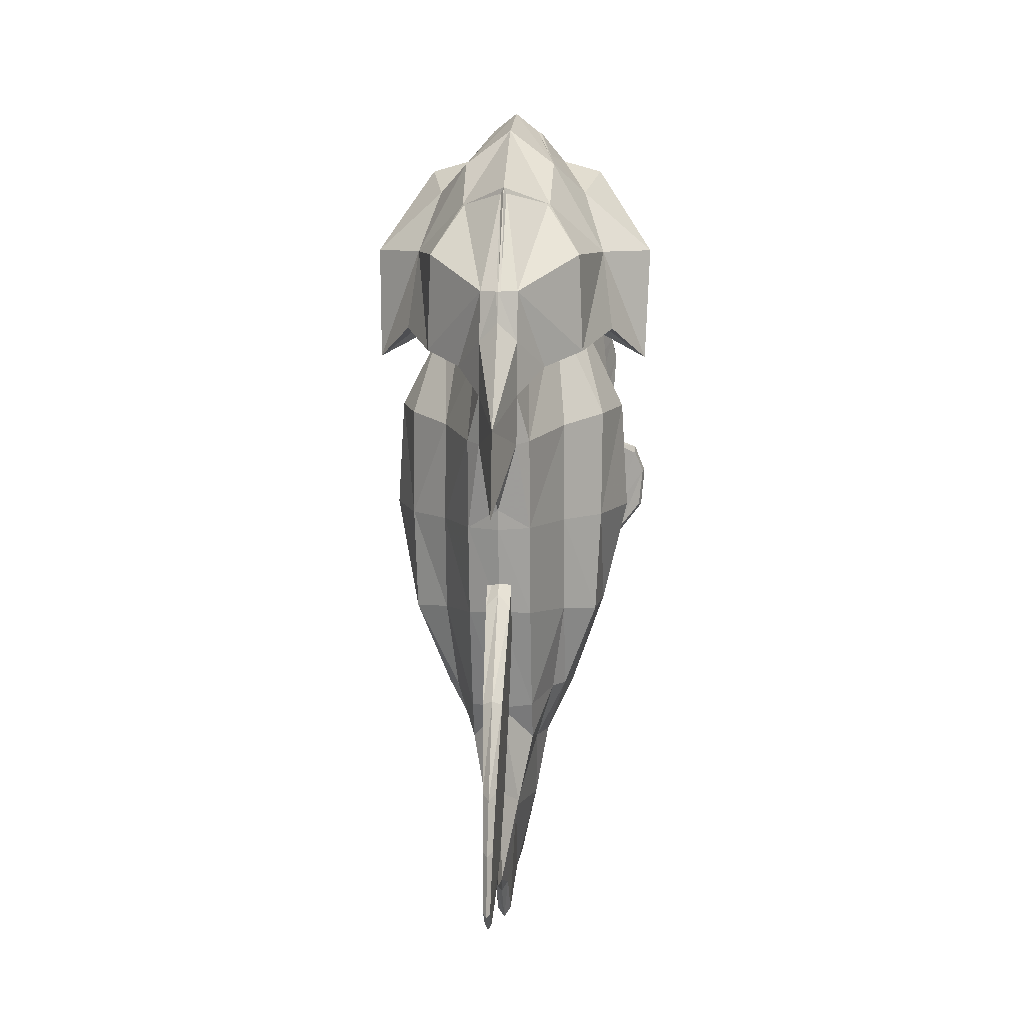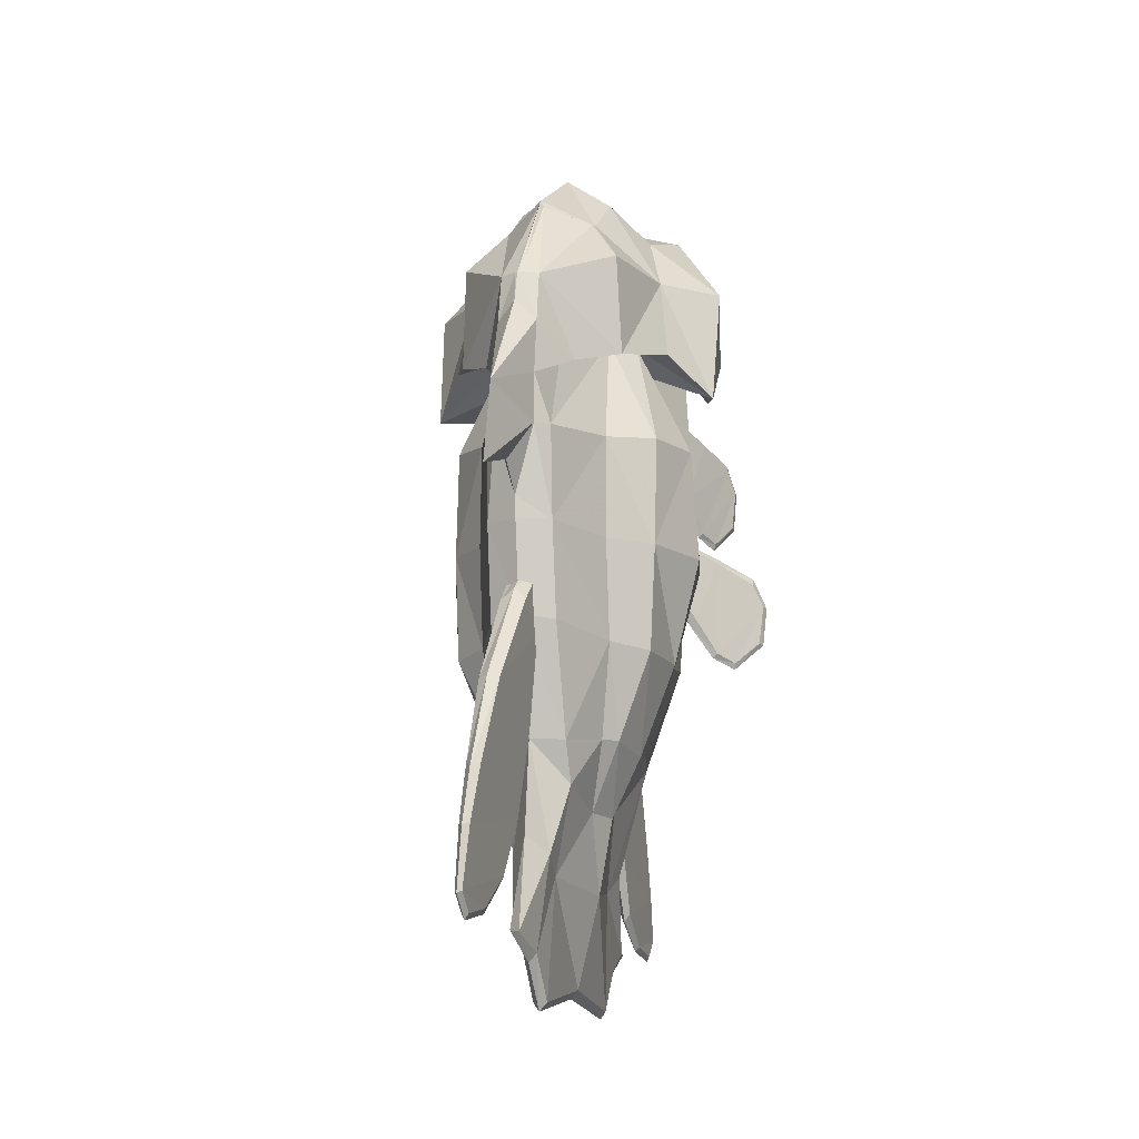
<metadata>
{"format":"obj","ext":"obj","renderer":"f3d","projection":"perspective","resolution":1024,"background":"white","views":[{"elev":9.6,"azim":-175.8,"up":"+Y"},{"elev":-13.6,"azim":-163.5,"up":"+Y"}]}
</metadata>
<code>
o glanth
v 0.9651 -2.876 -2.074
v 0.5068 -3.756 -2.303
v 0.6472 -3.898 -2.849
v 1.071 -2.991 -2.822
v -0.9651 -2.876 -2.057
v -1.071 -2.991 -2.817
v -0.9651 -2.876 -3.64
v -0.4843 -3.873 -3.383
v -0.6406 -3.898 -2.849
v 0.9651 -2.876 -3.64
v 0.5028 -3.878 -3.371
v 0.5047 -3.873 -3.383
v 0 -2.991 -1.066
v 0.7961 -2.991 -1.317
v 0.4883 -2.991 -4.699
v 0 -2.991 -4.917
v -0.4729 -2.991 -4.699
v -0.4729 -3.595 -4.436
v 0.4883 -3.595 -4.436
v -0.7641 -2.991 -1.301
v -0.5149 -3.756 -2.287
v 0.8009 -2.876 -3.88
v -0.7756 -2.876 -3.88
v 1.582 -1.609 -2.673
v 1.346 -1.494 -1.791
v -1.34 -1.494 -1.775
v -1.569 -1.609 -2.667
v -1.463 -1.58 -3.706
v 1.49 -1.58 -3.706
v 0 -1.281 -0.6018
v 1.224 -1.362 -0.853
v 0 -1.297 -5.406
v 0.4883 -1.362 -5.188
v -0.4772 -1.362 -5.188
v -1.214 -1.362 -0.8368
v -0.9651 -1.494 -4.142
v 0.9651 -1.494 -4.142
v 0 -4.368 -0.7233
v 0 -5.711 0.05181
v 0.04926 -5.711 -0.2026
v 0.2115 -4.866 -1.514
v 0.2892 -4.59 -1.11
v -0.1844 -4.866 -1.514
v -0.4357 -5.03 -2.846
v -0.1089 -6.375 -2.846
v -0.0964 -6.629 -1.322
v -0.1844 -4.866 -4.238
v -0.09222 -5.961 -4.809
v -0.0964 -6.606 -4.331
v 0.2115 -4.866 -4.238
v 0.4454 -5.03 -2.846
v 0.1113 -6.375 -2.846
v 0.1071 -6.606 -4.331
v 0.04926 -5.711 -5.457
v 0 -5.711 -5.732
v 0 -4.368 -5.1
v 0.1057 -5.999 -0.8565
v 0.1071 -6.629 -1.328
v -0.2609 -4.59 -4.74
v 0 -6.093 -4.899
v -0.03871 -5.711 -5.457
v -0.05071 -5.711 -0.1984
v -0.09222 -5.999 -0.8485
v 0 -6.107 -0.7473
v -0.2621 -4.59 -1.094
v 0.1057 -5.961 -4.809
v 0.2855 -4.59 -4.74
v 0.001209 -6.501 -2.846
v 0.000302 -6.737 -4.398
v 0.000302 -6.741 -1.247
v -1.587 0.6616 0.3601
v -1.572 0.7506 0.4827
v -1.173 -0.4373 0.08404
v -1.269 -0.3191 0.04224
v -1.716 -0.9707 0.7087
v -1.454 -0.8407 0.4643
v -1.952 0.39 0.9622
v -2.111 0.03244 1.104
v -2.169 -0.6052 1.079
v -2.127 -0.5935 0.9597
v -1.786 -0.971 0.6274
v -1.766 -1.069 0.6762
v -2.194 0.02955 1.017
v -2.052 0.388 0.8599
v -1.545 -0.841 0.3656
v -2.052 0.4901 0.9621
v -1.45 0.6616 0.4973
v -2.051 -0.5919 1.044
v -2.227 0.02844 1.138
v -1.132 -0.3191 0.1795
v -1.469 -0.9129 0.3797
v -0.7902 4.406 -0.4589
v -1.184 4.329 -0.5764
v 1.142 4.368 -0.5926
v 0.7768 4.406 -0.4669
v 0 4.31 -0.3413
v -1.106 5.279 -0.903
v -1.498 5.279 -1.071
v -1.498 4.861 -0.3348
v -1.175 4.861 -0.1668
v -1.175 4.861 -0.1668
v -0.2932 3.735 -5.454
v -1.197 4.257 -4.514
v -0.6708 5.024 -3.954
v 1.498 4.861 -0.3348
v 1.498 4.216 -0.1383
v 2.005 3.49 -1.209
v 0 6.524 -1.612
v 0 6.209 -3.014
v -0.7179 5.669 -3.11
v 0.7179 5.669 -3.11
v 0.6996 5.032 -3.878
v 0.04372 5.283 -4.414
v 0 5.3 -4.45
v -0.6996 5.032 -3.878
v -2.022 3.491 -1.208
v 0.04353 5.204 -4.441
v -1.537 4.257 -3.183
v -0.5875 5.879 -2.506
v -0.7486 5.64 -3.078
v -0.6413 5.813 -2.593
v 1.175 4.216 0.02967
v 1.175 4.216 0.02967
v 1.175 4.861 -0.1668
v 1.175 4.861 -0.1668
v 1.661 3.018 -3.405
v 1.661 3.018 -3.405
v 1.498 4.255 -3.185
v -1.498 4.216 -0.1383
v -0.2932 2.976 -5.576
v -0.03665 3.735 -5.564
v 1.498 5.279 -1.071
v 1.106 5.279 -0.903
v 1.797 2.918 -1.209
v 1.797 2.918 -1.209
v 0 3.264 -5.702
v 1.195 5.205 -2.505
v 2.248 4.255 -2.434
v 0.03502 3.734 -5.564
v 0.2801 3.732 -5.457
v 0.2932 2.976 -5.576
v 0.8207 5.724 -1.599
v 1.425 5.556 -1.515
v 1.222 2.736 -4.432
v 1.222 2.736 -4.432
v 1.157 4.255 -4.516
v 0.6696 5.024 -3.954
v -0.8249 5.724 -1.599
v -0.4346 6.198 -1.656
v 0.5875 5.879 -2.506
v 0.3702 6.23 -1.66
v 0.4265 6.166 -1.652
v 0.6433 5.801 -2.591
v -1.175 4.216 0.02967
v -1.175 4.216 0.02967
v -1.433 5.556 -1.514
v -0.9831 5.556 -1.346
v 0.9758 5.556 -1.346
v -1.208 5.205 -2.504
v -2.3 4.257 -2.432
v -0.04356 5.204 -4.441
v 0.03714 4.102 -5.284
v -0.3702 6.23 -1.66
v -0.01901 3.674 -1.791
v 0.7477 5.64 -3.078
v 0 4.002 -5.381
v 0 3.735 -5.58
v -0.03838 4.102 -5.283
v -0.04372 5.283 -4.414
v -0.0211 4.348 -0.5685
v -0.02187 4.513 -0.3885
v 0 5.236 -0.8426
v -1.214 1.424 -0.3724
v 0 1.359 -0.1373
v -1.437 3.413 -1.216
v -1.629 1.537 -1.602
v 1.224 1.424 -0.3886
v 1.601 1.536 -1.618
v -0.4164 2.66 -4.81
v -0.4772 1.424 -5.463
v -0.9651 1.537 -4.302
v -0.7657 3.315 -3.384
v 0.9489 1.536 -4.303
v 0.4883 1.424 -5.463
v 0.4248 2.66 -4.81
v -1.56 1.651 -3.62
v -1.858 1.68 -2.655
v -1.167 3.035 -2.341
v -1.084 3.349 -2.892
v 1.831 1.679 -2.661
v 1.546 1.651 -3.621
v 0.2914 1.396 -5.685
v -0.2914 1.396 -5.685
v -2.228 2.494 -2.708
v -2.228 2.494 -2.708
v 0.2932 2.149 -5.68
v -0.2932 2.149 -5.68
v -0.6814 2.532 -4.948
v -0.6814 2.532 -4.948
v -1.253 2.738 -4.43
v -1.253 2.738 -4.43
v 0 0.4488 -7.032
v 0 0.3615 -5.63
v 0.1862 -1.164 -5.688
v 0 -0.9688 -5.622
v 0.1862 -1.514 -5.124
v -0.1862 -1.164 -5.688
v -0.1862 -1.514 -5.124
v -0.1941 -0.6257 -5.128
v 0 -2.393 -6.767
v -0.1478 -2.457 -6.694
v 0.1478 -2.895 -5.343
v 0 -2.882 -5.186
v 0.1478 -2.457 -6.694
v -0.1478 -2.895 -5.343
v 0 -4.372 -5.633
v 0.1017 -4.233 -5.725
v 0.07589 -4.475 -7.617
v 0.1017 -3.675 -7.292
v 0 -3.743 -7.441
v -0.1017 -4.233 -5.725
v -0.1017 -3.675 -7.292
v -0.05126 -5.631 -7.558
v -0.05166 -5.368 -7.827
v -0.000799 -5.402 -7.902
v -0.000399 -5.719 -7.579
v -0.07669 -4.475 -7.617
v -0.000399 -4.526 -7.73
v 0 -5.151 -6.179
v -0.07629 -5.046 -6.248
v 0.05046 -5.631 -7.558
v 0.05086 -5.519 -6.921
v 0 -5.589 -6.839
v -0.05086 -5.519 -6.921
v 0.07629 -5.046 -6.248
v 0.05006 -5.368 -7.827
v -1.153 2.762 0.6638
v -0.963 1.781 0.2564
v -1.139 1.781 0.1744
v -1.329 2.762 0.5818
v -1.531 1.508 1.383
v -1.567 2.132 1.46
v -1.665 2.128 1.531
v -1.63 1.495 1.457
v -1.466 2.49 1.272
v -1.273 2.851 0.692
v -1.56 2.59 1.306
v -1.595 2.488 1.211
v -1.674 2.13 1.407
v -1.288 1.259 0.5727
v -1.035 1.663 0.181
v -1.212 1.187 0.56
v -1.169 1.259 0.6344
v -1.331 1.129 0.9535
v -1.389 1.031 0.9401
v -1.631 1.506 1.33
v -1.424 1.129 0.901
v -0.608 2.829 -0.4723
v -0.1941 -0.7698 -0.8821
v -0.1862 -1.398 -0.286
v 0 -1.203 -0.3523
v -0.1862 -1.514 -0.8861
v 0.1862 -1.398 -0.286
v 0.1862 -1.514 -0.8861
v 0 -2.627 0.7569
v 0.1478 -2.691 0.6834
v -0.1478 -2.895 -0.667
v 0 -2.882 -0.8241
v -0.1478 -2.691 0.6834
v 0.1478 -2.895 -0.667
v 0 -4.372 -0.2631
v -0.1017 -4.233 -0.171
v -0.07589 -4.709 1.607
v -0.1017 -3.909 1.281
v 0 -3.977 1.431
v 0.1017 -4.233 -0.171
v 0.1017 -3.909 1.281
v 0.05126 -5.631 1.548
v 0.05166 -5.368 1.817
v 0.000799 -5.402 1.892
v 0.0004 -5.719 1.568
v 0.07669 -4.709 1.607
v 0.0004 -4.76 1.719
v 0 -5.151 0.1682
v 0.07629 -5.046 0.2373
v -0.05046 -5.631 1.548
v -0.05086 -5.519 0.9103
v 0 -5.589 0.8282
v 0.05086 -5.519 0.9103
v -0.07629 -5.046 0.2373
v -0.05006 -5.368 1.817
v 2.131 -0.5919 0.9611
v 2.191 0.03244 1.021
v 2.225 0.02844 1.138
v 2.166 -0.6052 1.079
v 2.049 0.39 0.8626
v 1.584 0.6616 0.3601
v 1.57 0.7506 0.4827
v 2.049 0.4901 0.9621
v 1.947 0.388 0.9626
v 2.104 0.02955 1.104
v 1.453 -0.841 0.4557
v 1.129 -0.3191 0.1795
v 1.171 -0.4373 0.08404
v 1.467 -0.9129 0.3797
v 1.551 -0.8407 0.3648
v 1.267 -0.3191 0.04224
v 1.796 -0.9707 0.6263
v 1.763 -1.069 0.6762
v 1.447 0.6616 0.4973
v 2.047 -0.5935 1.038
v 1.714 -0.971 0.6961
v 0.6627 1.148 -0.5811
v 0.5464 0.7292 -0.3839
v 0.5059 1.148 -0.4243
v 0.7054 0.7292 -0.5375
v 1.634 1.508 1.333
v 1.67 2.132 1.411
v 1.662 2.128 1.531
v 1.627 1.495 1.457
v 1.591 2.49 1.213
v 1.327 2.762 0.5818
v 1.271 2.851 0.692
v 1.557 2.59 1.306
v 1.461 2.488 1.272
v 1.561 2.13 1.459
v 1.17 1.259 0.6266
v 0.9606 1.781 0.2564
v 1.033 1.663 0.181
v 1.209 1.187 0.56
v 1.294 1.259 0.5749
v 1.137 1.781 0.1744
v 1.151 2.762 0.6638
v 1.434 1.129 0.9042
v 1.387 1.031 0.9401
v 1.529 1.506 1.377
v 1.334 1.129 0.9421
v 0.5972 3.249 -0.5258
v 0.6056 2.829 -0.4723
v 0.8065 2.829 -0.5661
v -0.03415 5.883 -1.642
v 0.3836 5.831 -2.052
v -0.02917 6.045 -2.318
v 0.8207 5.117 -1.962
v 0.8207 5.117 -1.962
v -0.02917 5.707 -1.177
v 0.9758 4.945 -1.713
v 0.9758 4.945 -1.713
v -1.106 4.661 -1.274
v -1.106 4.661 -1.274
v -0.4377 5.831 -2.052
v -0.02917 5.067 -0.9127
v -0.02705 5.865 -2.045
v -0.6651 1.148 -0.5811
v 1.437 3.412 -1.233
v 0.7453 3.313 -3.386
v 1.155 3.034 -2.347
v -0.5094 1.149 -0.43
v 1.078 3.348 -2.893
v -1.809 2.918 -1.208
v -1.809 2.918 -1.208
v 2.197 2.493 -2.709
v 2.197 2.493 -2.709
v 0 1.733 -6.748
v 0.6772 2.531 -4.949
v 0.6772 2.531 -4.949
v -1.696 3.019 -3.404
v -1.696 3.019 -3.404
v -0.5838 3.248 -0.5242
v 0.7824 3.248 -0.6179
v -0.7848 3.248 -0.6179
v -1.214 0.002166 -0.4783
v -1.726 0.002166 -1.631
v 0 0.002166 -0.2432
v 0 -0.5327 -1.034
v 1.224 0.002165 -0.4944
v 1.717 0.002166 -1.647
v 0 0.04296 -5.6
v 0.4883 0.04296 -5.382
v -0.4772 0.04296 -5.382
v -0.9651 0.002166 -4.313
v 0.9651 0.002166 -4.313
v 0 -0.3887 -4.977
v 0.1941 -0.6257 -5.128
v 0 -1.519 -4.992
v 0 -1.519 -1.019
v -1.955 0.002166 -2.613
v 1.936 0.002164 -2.619
v 1.544 0.002168 -3.732
v -1.548 0.002168 -3.732
v -0.7056 0.7292 -0.5407
v -0.5488 0.7292 -0.3839
v 0 0.7748 -6.036
v 0 0.7748 -6.036
v 0.1941 -0.7698 -0.8821
v -0.8089 2.829 -0.5661
v 1.106 4.661 -1.274
v 1.106 4.661 -1.274
v -0.9831 4.945 -1.712
v -0.9831 4.945 -1.712
v -0.8249 5.118 -1.962
v -0.8249 5.118 -1.962
f 4 2 3
f 4 1 2
f 24 1 4
f 25 1 24
f 388 25 24
f 388 377 25
f 190 377 388
f 190 178 377
f 357 178 190
f 357 355 178
f 27 5 26
f 27 6 5
f 28 6 27
f 28 7 6
f 36 7 28
f 36 23 7
f 9 7 8
f 9 6 7
f 21 6 9
f 21 5 6
f 4 12 10
f 4 11 12
f 3 11 4
f 10 24 4
f 10 29 24
f 22 29 10
f 22 37 29
f 92 93 173
f 372 174 173
f 372 374 174
f 35 374 372
f 35 30 374
f 20 30 35
f 20 13 30
f 175 173 93
f 175 176 173
f 188 176 175
f 188 187 176
f 189 187 188
f 189 186 187
f 182 186 189
f 182 181 186
f 30 376 374
f 30 31 376
f 13 31 30
f 13 14 31
f 177 355 94
f 177 178 355
f 376 178 177
f 376 377 178
f 31 377 376
f 31 25 377
f 14 25 31
f 14 1 25
f 16 33 15
f 16 32 33
f 17 32 16
f 17 34 32
f 379 32 378
f 379 33 32
f 382 33 379
f 382 37 33
f 389 37 382
f 389 29 37
f 34 378 32
f 34 380 378
f 36 380 34
f 36 381 380
f 28 381 36
f 28 390 381
f 44 46 43
f 44 45 46
f 47 45 44
f 47 49 45
f 51 53 50
f 51 52 53
f 41 52 51
f 41 58 52
f 41 2 14
f 42 41 14
f 43 65 20
f 21 43 20
f 11 3 51
f 12 11 51
f 151 152 153
f 150 151 153
f 115 169 161
f 104 115 161
f 113 112 147
f 117 113 147
f 149 163 119
f 121 149 119
f 237 238 258
f 369 237 258
f 303 310 315
f 314 303 315
f 239 240 371
f 396 239 371
f 328 333 338
f 339 328 338
f 90 392 358
f 87 90 358
f 74 71 354
f 391 74 354
f 331 330 329
f 332 331 329
f 297 307 316
f 313 297 316
f 322 332 340
f 370 322 340
f 306 305 304
f 307 306 304
f 180 182 179
f 180 181 182
f 380 181 180
f 380 381 181
f 183 185 356
f 183 184 185
f 382 184 183
f 382 379 184
f 387 26 373
f 387 27 26
f 390 27 387
f 390 28 27
f 177 374 376
f 177 174 374
f 95 174 177
f 95 96 174
f 177 94 95
f 26 372 373
f 26 35 372
f 5 35 26
f 5 20 35
f 1 14 2
f 388 24 29
f 389 388 29
f 15 33 37
f 36 34 17
f 51 3 2
f 373 187 387
f 373 176 187
f 372 176 373
f 372 173 176
f 21 20 5
f 389 382 183
f 191 357 190
f 191 359 357
f 183 359 191
f 183 356 359
f 181 381 390
f 61 55 60
f 174 96 92
f 173 174 92
f 22 10 12
f 8 7 23
f 114 113 117
f 161 169 114
f 114 168 161
f 114 166 168
f 117 166 114
f 117 162 166
f 395 263 264
f 86 71 84
f 86 72 71
f 77 72 86
f 77 87 72
f 338 333 323
f 340 332 329
f 358 72 87
f 207 208 209
f 63 46 70
f 2 41 51
f 44 43 21
f 316 307 304
f 187 390 387
f 187 186 390
f 181 390 186
f 14 38 42
f 14 13 38
f 20 38 13
f 20 65 38
f 389 190 388
f 389 191 190
f 183 191 389
f 9 44 21
f 9 8 44
f 47 44 8
f 8 18 47
f 23 18 8
f 23 17 18
f 36 17 23
f 18 59 47
f 18 16 59
f 17 16 18
f 63 43 46
f 63 62 43
f 64 62 63
f 64 39 62
f 40 39 64
f 40 38 39
f 42 38 40
f 40 41 42
f 57 41 40
f 57 58 41
f 70 58 57
f 70 52 58
f 68 52 70
f 68 69 52
f 45 69 68
f 45 49 69
f 48 69 49
f 48 60 69
f 61 60 48
f 48 59 61
f 47 59 48
f 48 49 47
f 70 45 68
f 70 46 45
f 38 62 39
f 38 65 62
f 43 62 65
f 64 57 40
f 64 70 57
f 63 70 64
f 56 61 59
f 56 55 61
f 54 55 56
f 54 60 55
f 66 60 54
f 66 69 60
f 53 69 66
f 53 52 69
f 67 54 56
f 67 66 54
f 50 66 67
f 50 53 66
f 16 56 59
f 16 67 56
f 380 203 378
f 380 193 203
f 180 193 380
f 180 197 193
f 179 197 180
f 203 379 378
f 203 192 379
f 184 379 192
f 192 196 184
f 185 184 196
f 50 12 51
f 50 19 12
f 67 19 50
f 67 16 19
f 15 19 16
f 15 22 19
f 37 22 15
f 22 12 19
f 77 75 76
f 77 78 75
f 86 78 77
f 86 89 78
f 84 89 86
f 84 83 89
f 85 83 84
f 85 81 83
f 91 81 85
f 91 82 81
f 76 82 91
f 76 75 82
f 82 80 81
f 82 79 80
f 75 79 82
f 75 88 79
f 294 292 293
f 294 295 292
f 301 295 294
f 301 311 295
f 298 296 297
f 298 299 296
f 310 299 298
f 310 300 299
f 303 300 310
f 303 302 300
f 304 302 303
f 304 305 302
f 294 300 301
f 294 299 300
f 293 299 294
f 293 296 299
f 308 296 293
f 308 306 296
f 309 306 308
f 309 305 306
f 312 305 309
f 312 302 305
f 301 302 312
f 301 300 302
f 307 297 296
f 306 307 296
f 312 311 301
f 293 292 308
f 295 308 292
f 295 309 308
f 311 309 295
f 311 312 309
f 319 317 318
f 319 320 317
f 326 320 319
f 326 336 320
f 323 321 322
f 323 324 321
f 333 324 323
f 333 325 324
f 328 325 333
f 328 327 325
f 329 327 328
f 329 330 327
f 319 325 326
f 319 324 325
f 318 324 319
f 318 321 324
f 334 321 318
f 334 331 321
f 335 331 334
f 335 330 331
f 337 330 335
f 337 327 330
f 326 327 337
f 326 325 327
f 332 322 321
f 331 332 321
f 337 336 326
f 318 317 334
f 320 334 317
f 320 335 334
f 336 335 320
f 336 337 335
f 243 241 242
f 243 244 241
f 249 244 243
f 249 256 244
f 246 245 237
f 246 247 245
f 240 247 246
f 240 248 247
f 239 248 240
f 239 250 248
f 251 250 239
f 251 252 250
f 238 252 251
f 238 253 252
f 237 253 238
f 237 245 253
f 243 248 249
f 243 247 248
f 242 247 243
f 242 245 247
f 254 245 242
f 254 253 245
f 255 253 254
f 255 252 253
f 257 252 255
f 257 250 252
f 249 250 257
f 249 248 250
f 257 256 249
f 242 241 254
f 244 254 241
f 244 255 254
f 256 255 244
f 256 257 255
f 89 88 78
f 89 79 88
f 83 79 89
f 83 80 79
f 73 85 74
f 73 91 85
f 90 91 73
f 90 76 91
f 87 76 90
f 87 77 76
f 71 74 85
f 84 71 85
f 81 80 83
f 78 88 75
f 72 354 71
f 72 358 354
f 391 73 74
f 391 392 73
f 90 73 392
f 313 298 297
f 313 315 298
f 310 298 315
f 314 304 303
f 314 316 304
f 370 323 322
f 370 338 323
f 339 329 328
f 339 340 329
f 251 258 238
f 251 396 258
f 239 396 251
f 369 246 237
f 369 371 246
f 240 246 371
f 99 97 98
f 99 100 97
f 129 100 99
f 129 154 100
f 105 122 106
f 105 124 122
f 132 124 105
f 132 133 124
f 143 133 132
f 143 158 133
f 148 156 157
f 98 97 157
f 156 98 157
f 158 143 142
f 135 123 125
f 101 155 361
f 166 131 168
f 166 167 131
f 162 167 166
f 162 139 167
f 167 130 131
f 167 136 130
f 139 136 167
f 139 141 136
f 97 101 93
f 94 125 133
f 130 102 131
f 130 198 102
f 197 198 130
f 130 364 197
f 136 364 130
f 136 141 364
f 196 364 141
f 196 192 364
f 202 364 192
f 202 193 364
f 394 193 202
f 394 203 193
f 193 197 364
f 192 393 202
f 192 203 393
f 141 365 196
f 141 140 365
f 139 140 141
f 134 106 122
f 134 107 106
f 105 106 107
f 107 132 105
f 129 360 154
f 129 116 360
f 99 116 129
f 99 98 116
f 160 116 98
f 160 194 116
f 360 116 194
f 98 156 160
f 397 95 94
f 397 171 95
f 352 171 397
f 352 349 171
f 346 349 352
f 346 399 349
f 401 399 346
f 346 341 401
f 344 341 346
f 344 342 341
f 343 341 342
f 343 351 341
f 401 341 351
f 397 346 352
f 397 347 346
f 344 346 347
f 171 96 95
f 171 92 96
f 349 92 171
f 349 93 92
f 114 112 113
f 114 109 112
f 169 109 114
f 169 115 109
f 119 120 121
f 119 110 120
f 163 110 119
f 163 108 110
f 146 147 112
f 128 146 112
f 115 104 103
f 118 115 103
f 150 108 151
f 150 111 108
f 153 111 150
f 153 165 111
f 165 137 128
f 111 165 128
f 159 120 110
f 118 159 110
f 110 115 118
f 110 109 115
f 108 109 110
f 108 111 109
f 112 109 111
f 111 128 112
f 121 148 149
f 121 159 148
f 120 159 121
f 159 156 148
f 159 160 156
f 118 160 159
f 118 194 160
f 367 194 118
f 118 200 367
f 103 200 118
f 103 102 200
f 104 102 103
f 104 161 102
f 168 102 161
f 168 131 102
f 102 198 200
f 362 107 134
f 362 138 107
f 128 138 362
f 128 137 138
f 143 138 137
f 143 132 138
f 107 138 132
f 126 128 362
f 126 144 128
f 146 128 144
f 144 140 146
f 365 140 144
f 137 142 143
f 137 153 142
f 165 153 137
f 153 152 142
f 140 147 146
f 140 117 147
f 162 117 140
f 140 139 162
f 135 357 363
f 135 355 357
f 125 355 135
f 125 94 355
f 101 361 175
f 93 101 175
f 179 199 197
f 179 201 199
f 182 201 179
f 182 368 201
f 189 368 182
f 189 195 368
f 188 195 189
f 188 175 195
f 361 195 175
f 366 185 196
f 366 145 185
f 356 185 145
f 145 127 356
f 359 356 127
f 127 363 359
f 357 359 363
f 204 383 384
f 204 205 383
f 214 205 204
f 214 210 205
f 219 210 214
f 219 220 210
f 218 220 219
f 218 228 220
f 236 228 218
f 236 225 228
f 231 225 236
f 231 226 225
f 232 226 231
f 232 233 226
f 235 233 232
f 235 229 233
f 217 229 235
f 217 216 229
f 212 216 217
f 212 213 216
f 206 213 212
f 206 385 213
f 207 210 211
f 207 205 210
f 209 205 207
f 209 383 205
f 215 385 208
f 215 213 385
f 221 213 215
f 221 216 213
f 230 216 221
f 230 229 216
f 234 229 230
f 234 233 229
f 223 233 234
f 223 226 233
f 224 226 223
f 224 225 226
f 227 225 224
f 227 228 225
f 222 228 227
f 222 220 228
f 211 220 222
f 211 210 220
f 206 204 384
f 206 214 204
f 212 214 206
f 212 219 214
f 217 219 212
f 217 218 219
f 235 218 217
f 235 236 218
f 232 236 235
f 232 231 236
f 211 208 207
f 211 215 208
f 222 215 211
f 222 221 215
f 227 221 222
f 227 230 221
f 224 230 227
f 224 234 230
f 223 234 224
f 260 375 259
f 260 261 375
f 269 261 260
f 269 265 261
f 274 265 269
f 274 275 265
f 273 275 274
f 273 283 275
f 291 283 273
f 291 280 283
f 286 280 291
f 286 281 280
f 287 281 286
f 287 288 281
f 290 288 287
f 290 284 288
f 272 284 290
f 272 271 284
f 267 271 272
f 267 268 271
f 262 268 267
f 262 386 268
f 263 265 266
f 263 261 265
f 395 261 263
f 395 375 261
f 270 386 264
f 270 268 386
f 276 268 270
f 276 271 268
f 285 271 276
f 285 284 271
f 289 284 285
f 289 288 284
f 278 288 289
f 278 281 288
f 279 281 278
f 279 280 281
f 282 280 279
f 282 283 280
f 277 283 282
f 277 275 283
f 266 275 277
f 266 265 275
f 262 260 259
f 262 269 260
f 267 269 262
f 267 274 269
f 272 274 267
f 272 273 274
f 290 273 272
f 290 291 273
f 287 291 290
f 287 286 291
f 266 264 263
f 266 270 264
f 277 270 266
f 277 276 270
f 282 276 277
f 282 285 276
f 279 285 282
f 279 289 285
f 278 289 279
f 93 157 97
f 133 158 94
f 142 164 158
f 142 152 164
f 151 164 152
f 151 108 164
f 163 164 108
f 163 149 164
f 148 164 149
f 148 157 164
f 93 164 157
f 93 170 164
f 94 164 170
f 94 158 164
f 342 353 343
f 342 172 353
f 345 172 342
f 345 348 172
f 398 172 348
f 398 94 172
f 170 172 94
f 170 93 172
f 350 172 93
f 350 400 172
f 402 172 400
f 402 351 172
f 353 172 351
f 351 343 353

</code>
